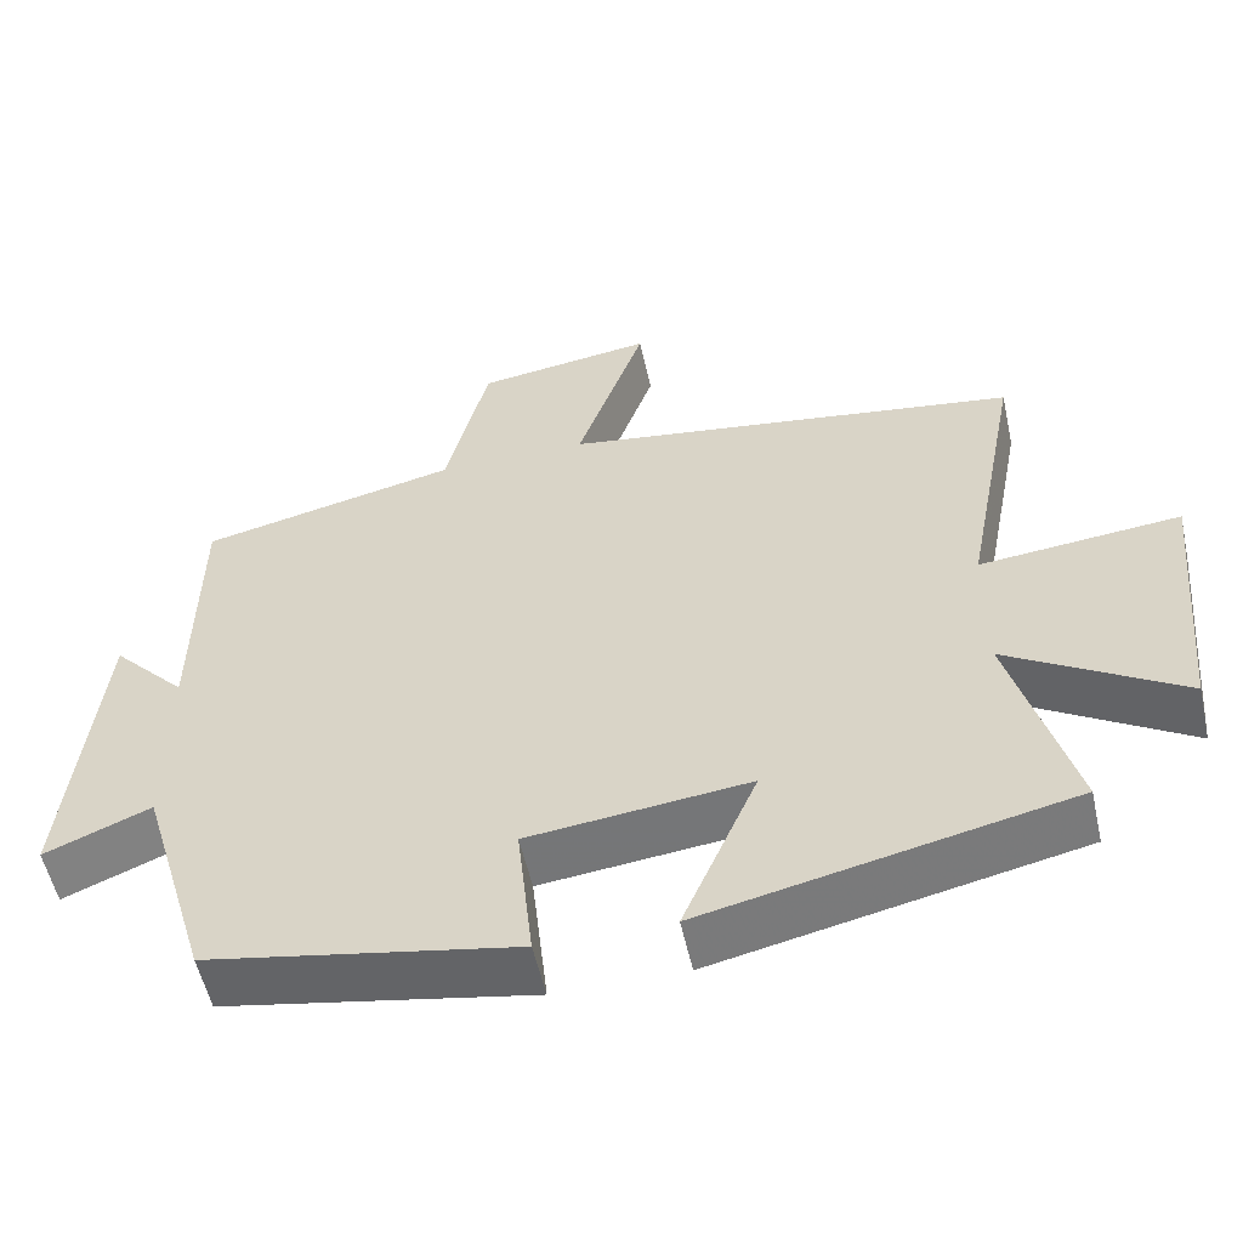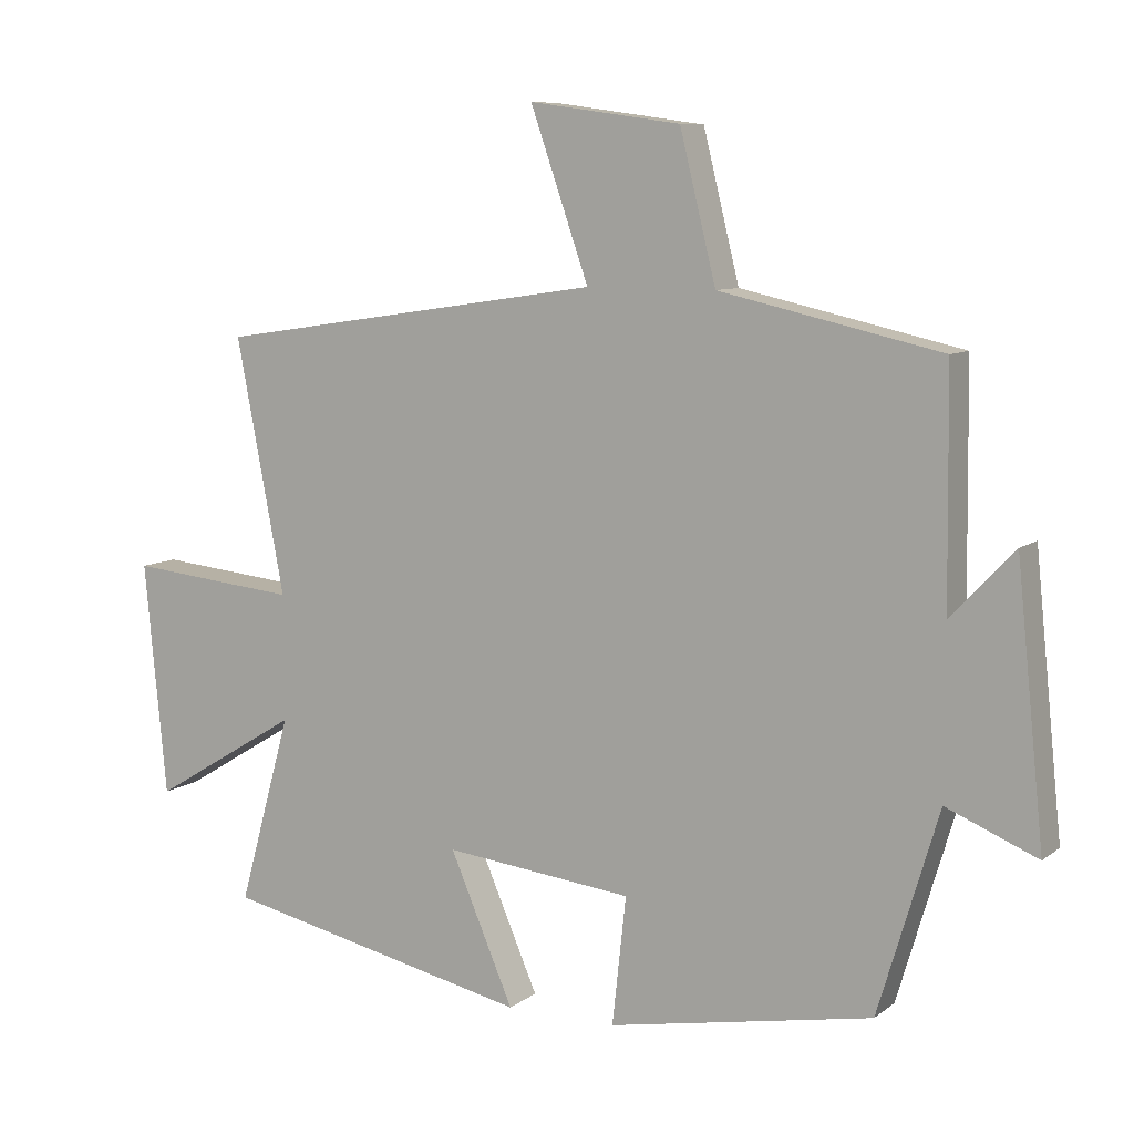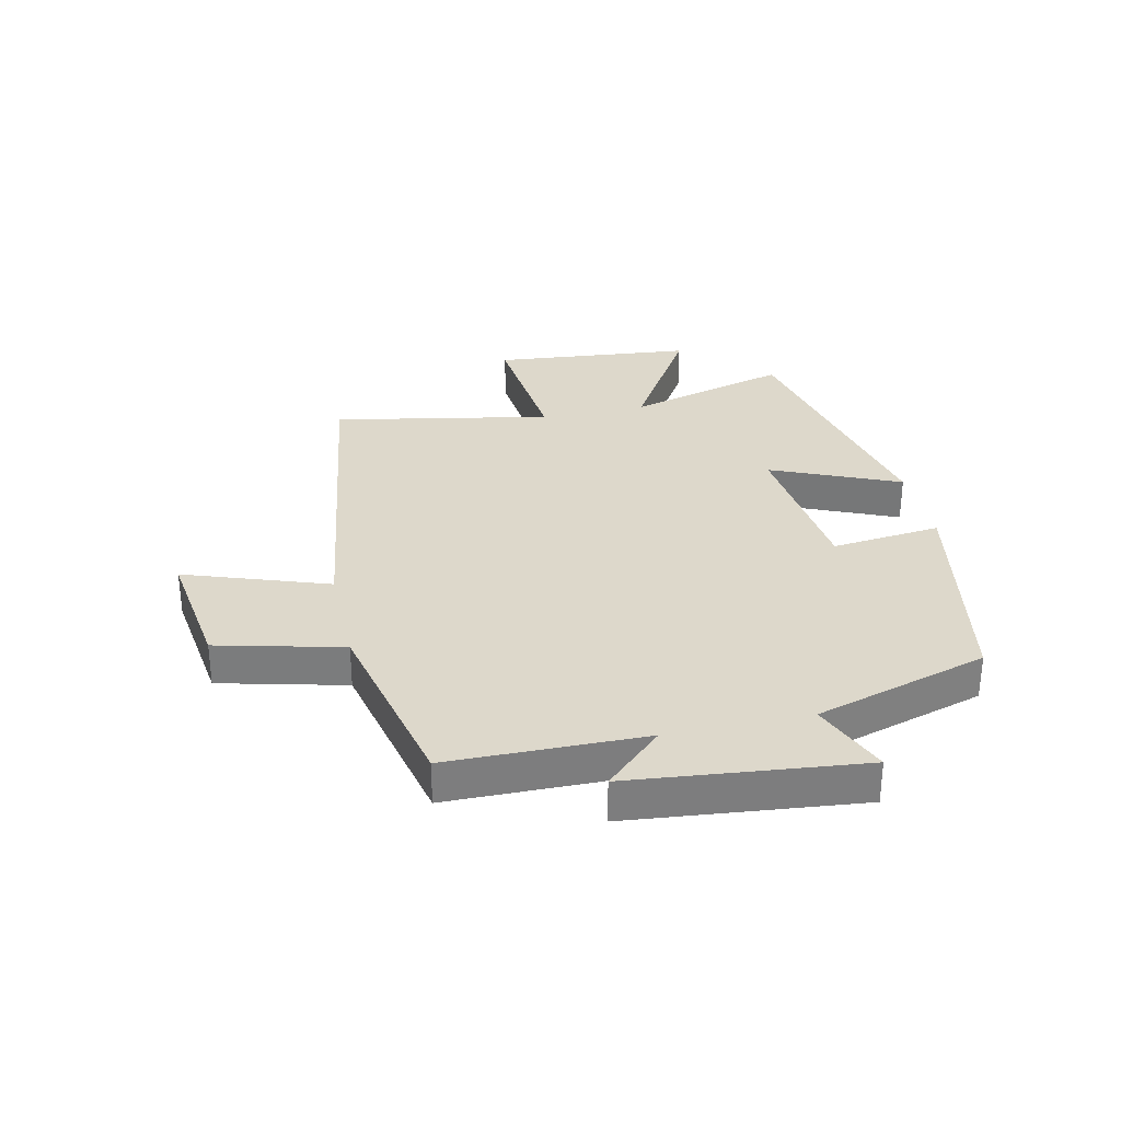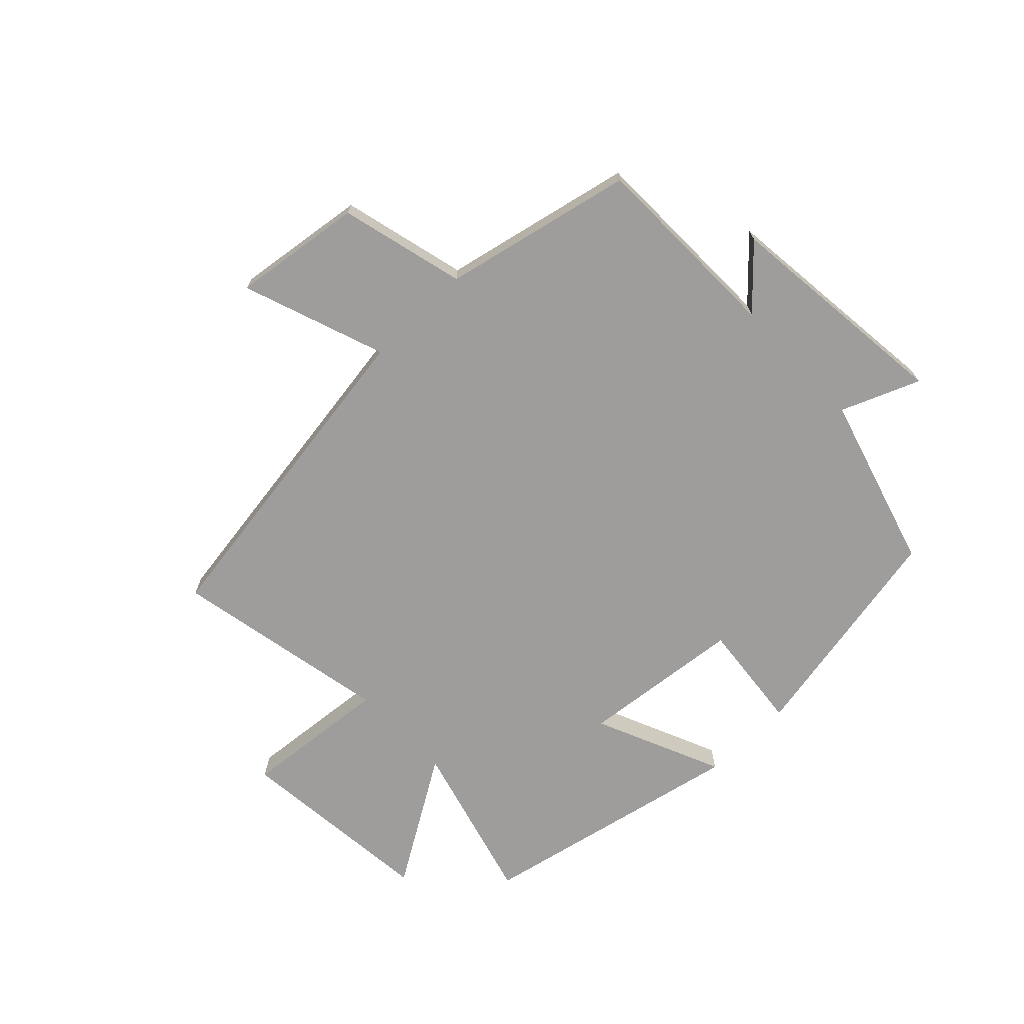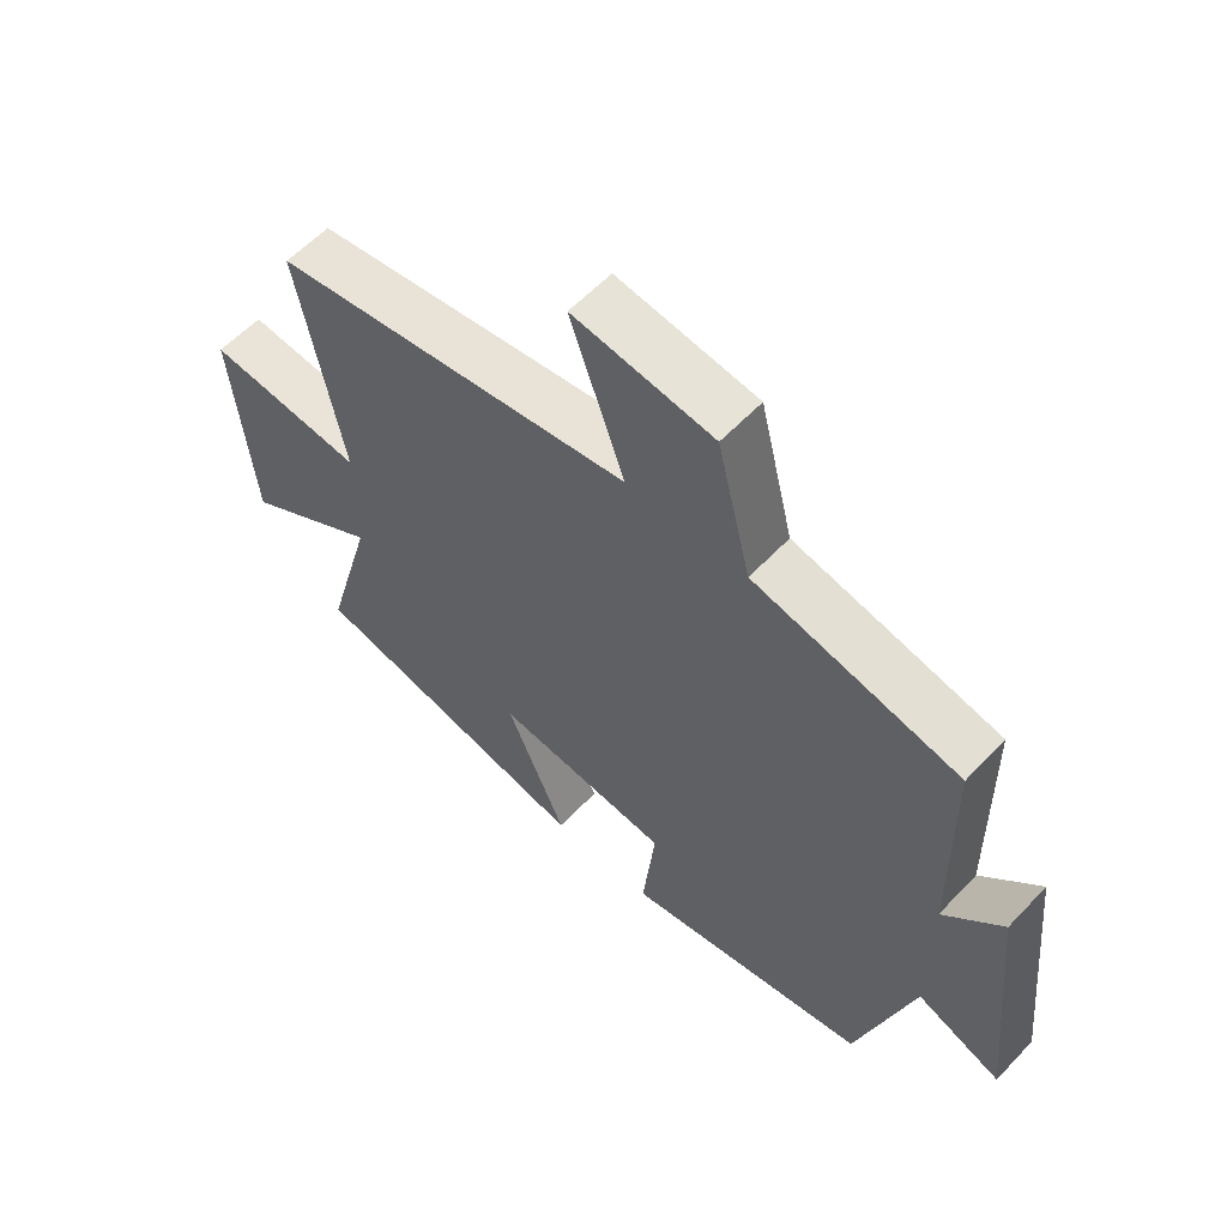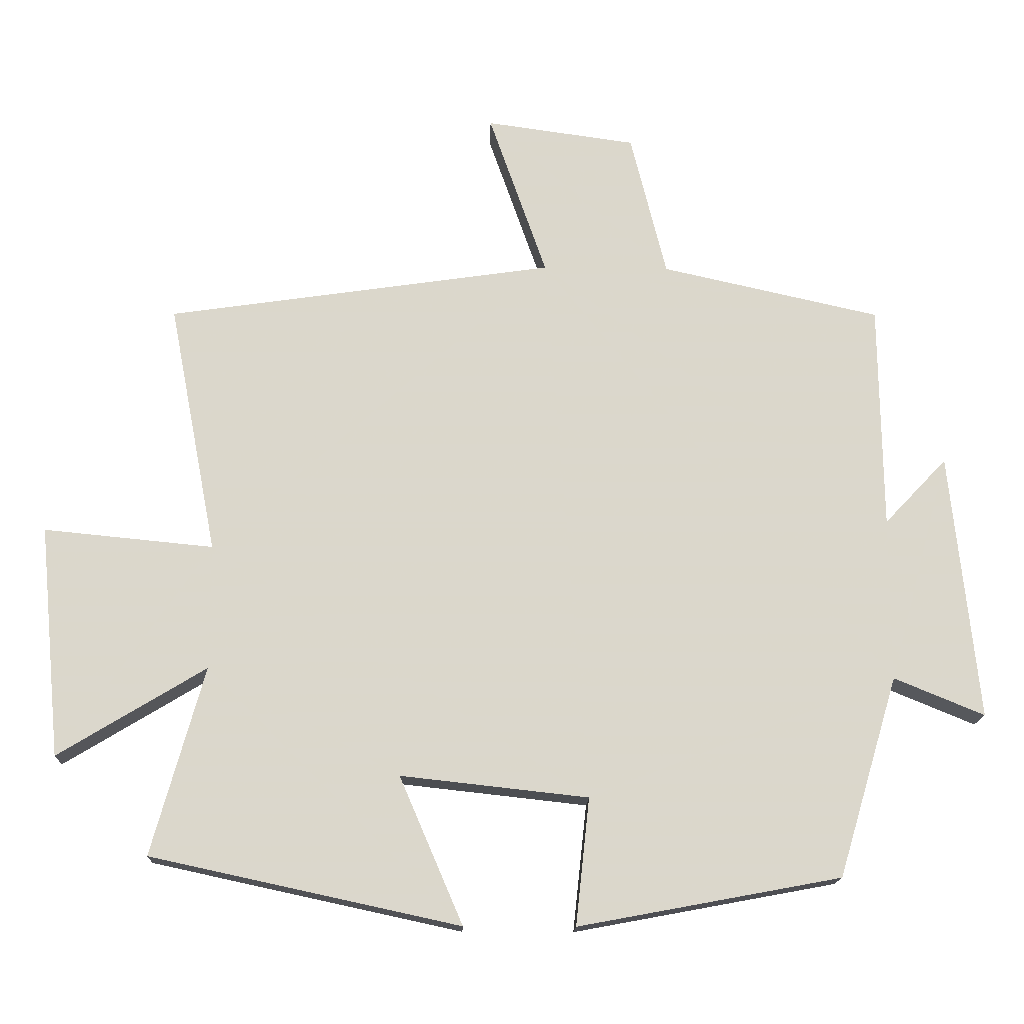
<metadata>
{"format":"obj","ext":"obj","renderer":"f3d","projection":"perspective","resolution":1024,"background":"white","views":[{"elev":-55.0,"azim":-167.5,"up":"+Z"},{"elev":8.7,"azim":28.7,"up":"+Z"},{"elev":31.2,"azim":77.5,"up":"+Y"},{"elev":-70.5,"azim":44.1,"up":"+Y"},{"elev":58.5,"azim":42.9,"up":"+Z"},{"elev":-16.2,"azim":-1.9,"up":"+Z"}]}
</metadata>
<code>
v -0.57 0.07 0.417
v -0.008 0.07 0.5
v -0.092 0.07 0.74
v 0.126 0.07 0.71
v 0.178 0.07 0.5
v 0.496 0.07 0.429
v 0.5 0.07 0.1
v 0.591 0.07 0.196
v 0.631 0.07 -0.192
v 0.5 0.07 -0.138
v 0.413 0.07 -0.429
v 0.032 0.07 -0.5
v 0.052 0.07 -0.316
v -0.22 0.07 -0.286
v -0.128 0.07 -0.5
v -0.576 0.07 -0.403
v -0.5 0.07 -0.13
v -0.714 0.07 -0.26
v -0.746 0.07 0.076
v -0.5 0.07 0.052
v -0.57 0 0.417
v -0.008 0 0.5
v -0.092 0 0.74
v 0.126 0 0.71
v 0.178 0 0.5
v 0.496 0 0.429
v 0.5 0 0.1
v 0.591 0 0.196
v 0.631 0 -0.192
v 0.5 0 -0.138
v 0.413 0 -0.429
v 0.032 0 -0.5
v 0.052 0 -0.316
v -0.22 0 -0.286
v -0.128 0 -0.5
v -0.576 0 -0.403
v -0.5 0 -0.13
v -0.714 0 -0.26
v -0.746 0 0.076
v -0.5 0 0.052
f 17 18 19 20
f 14 15 16 17
f 13 14 17 20
f 10 11 12 13
f 20 1 2
f 13 20 2
f 10 13 2
f 7 8 9 10
f 7 10 2
f 6 7 2
f 5 6 2
f 2 3 4 5
f 40 39 38 37
f 37 36 35 34
f 40 37 34 33
f 33 32 31 30
f 22 21 40
f 22 40 33
f 22 33 30
f 30 29 28 27
f 22 30 27
f 22 27 26
f 22 26 25
f 25 24 23 22
f 1 21 22 2
f 2 22 23 3
f 3 23 24 4
f 4 24 25 5
f 5 25 26 6
f 6 26 27 7
f 7 27 28 8
f 8 28 29 9
f 9 29 30 10
f 10 30 31 11
f 11 31 32 12
f 12 32 33 13
f 13 33 34 14
f 14 34 35 15
f 15 35 36 16
f 16 36 37 17
f 17 37 38 18
f 18 38 39 19
f 19 39 40 20
f 20 40 21 1

</code>
